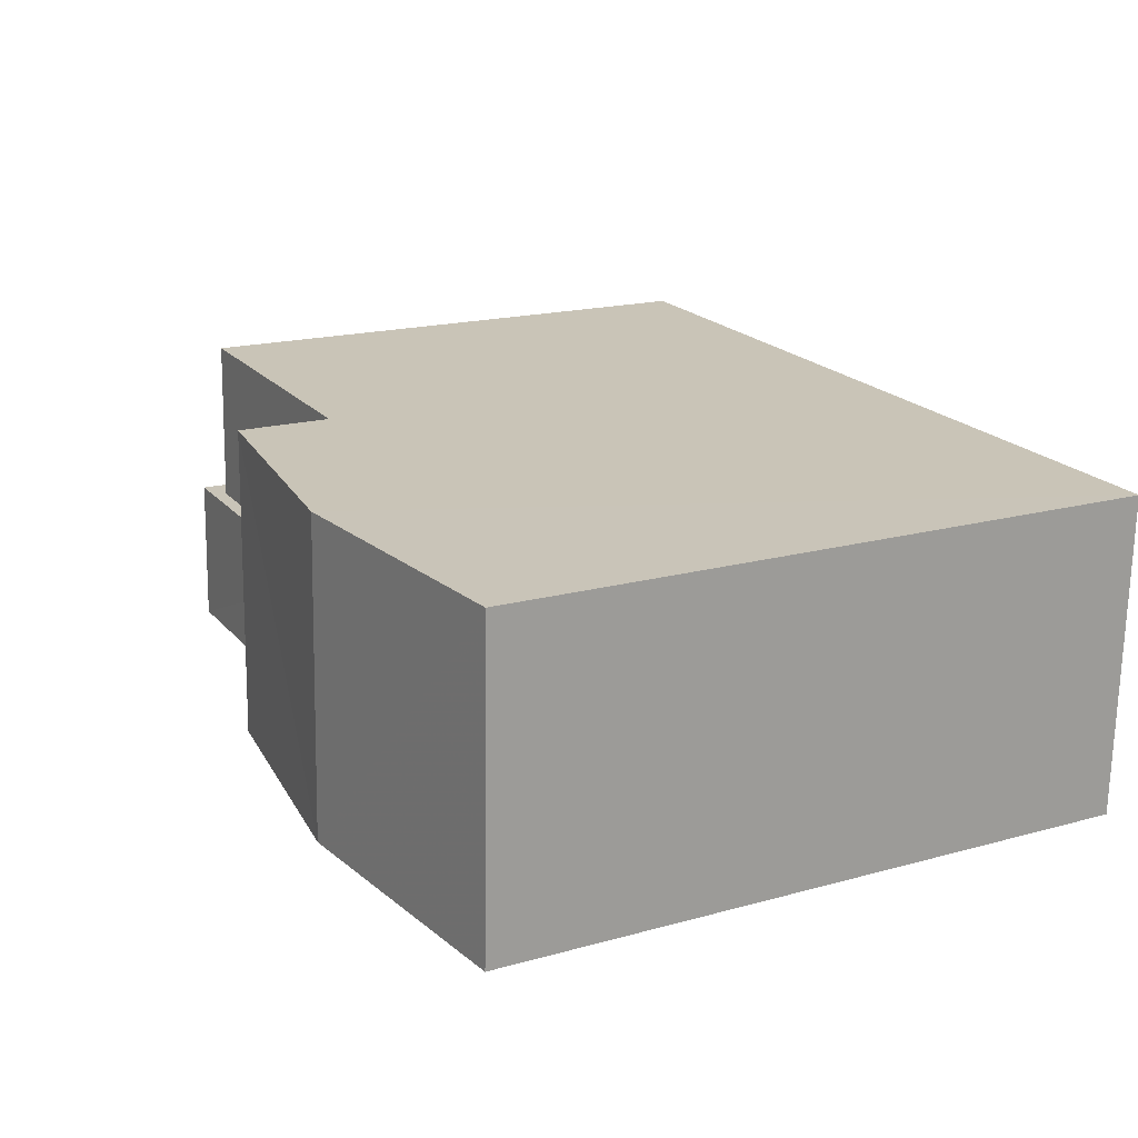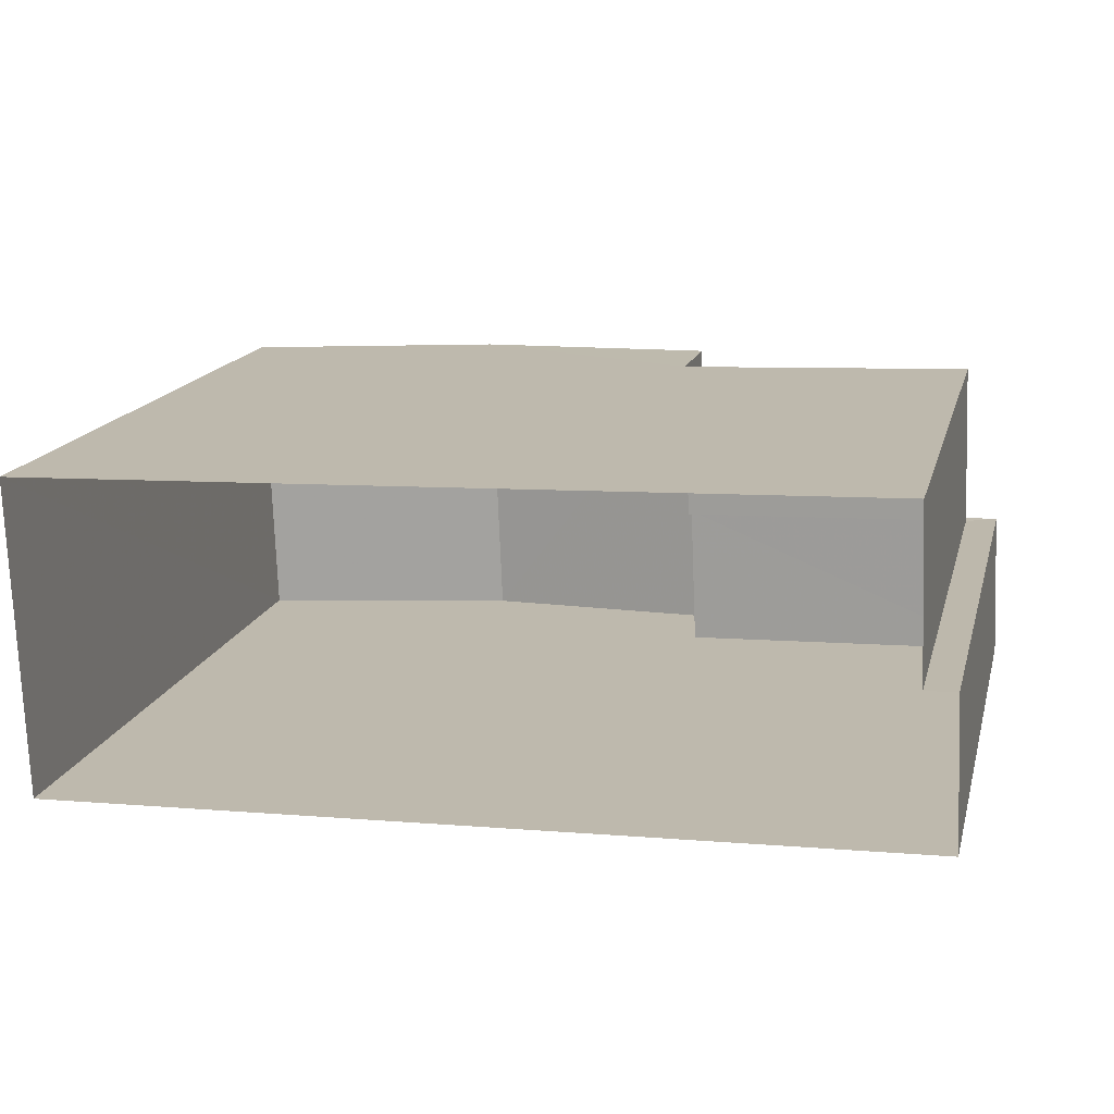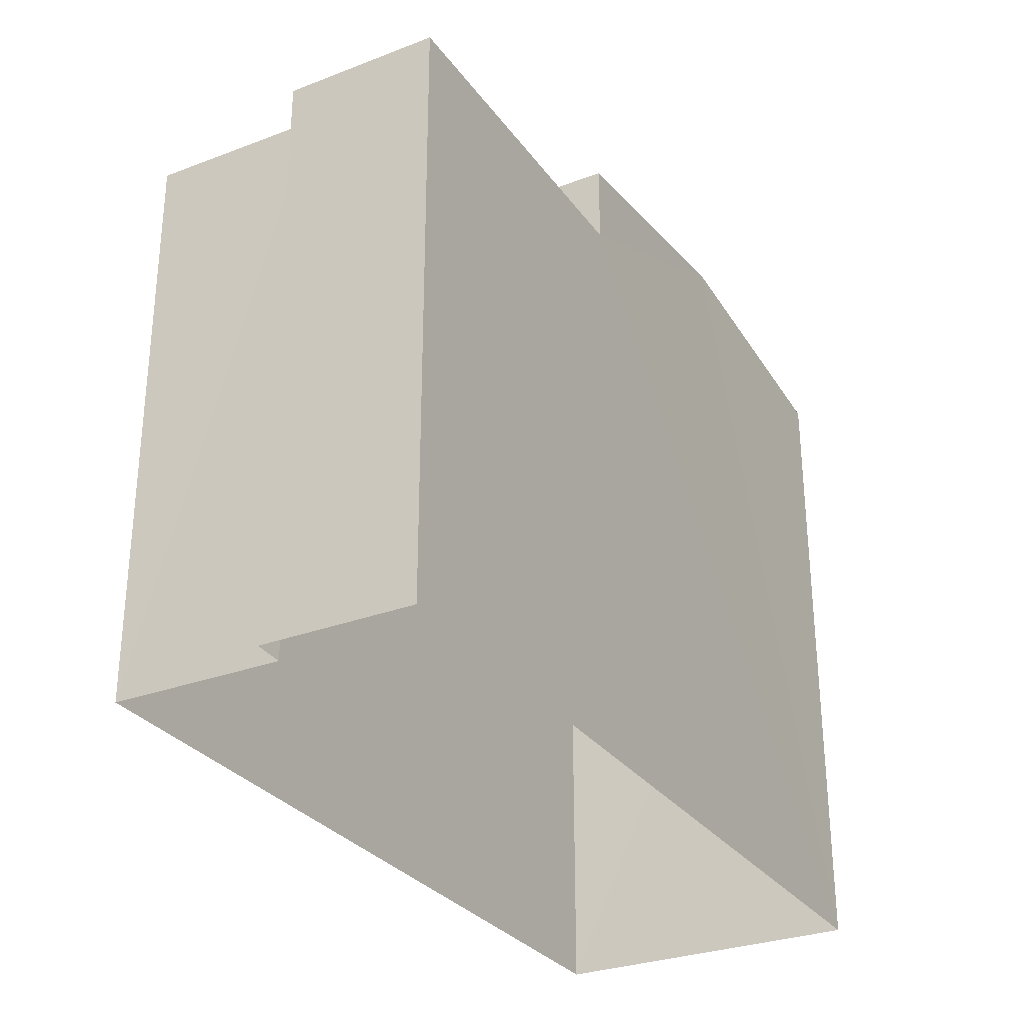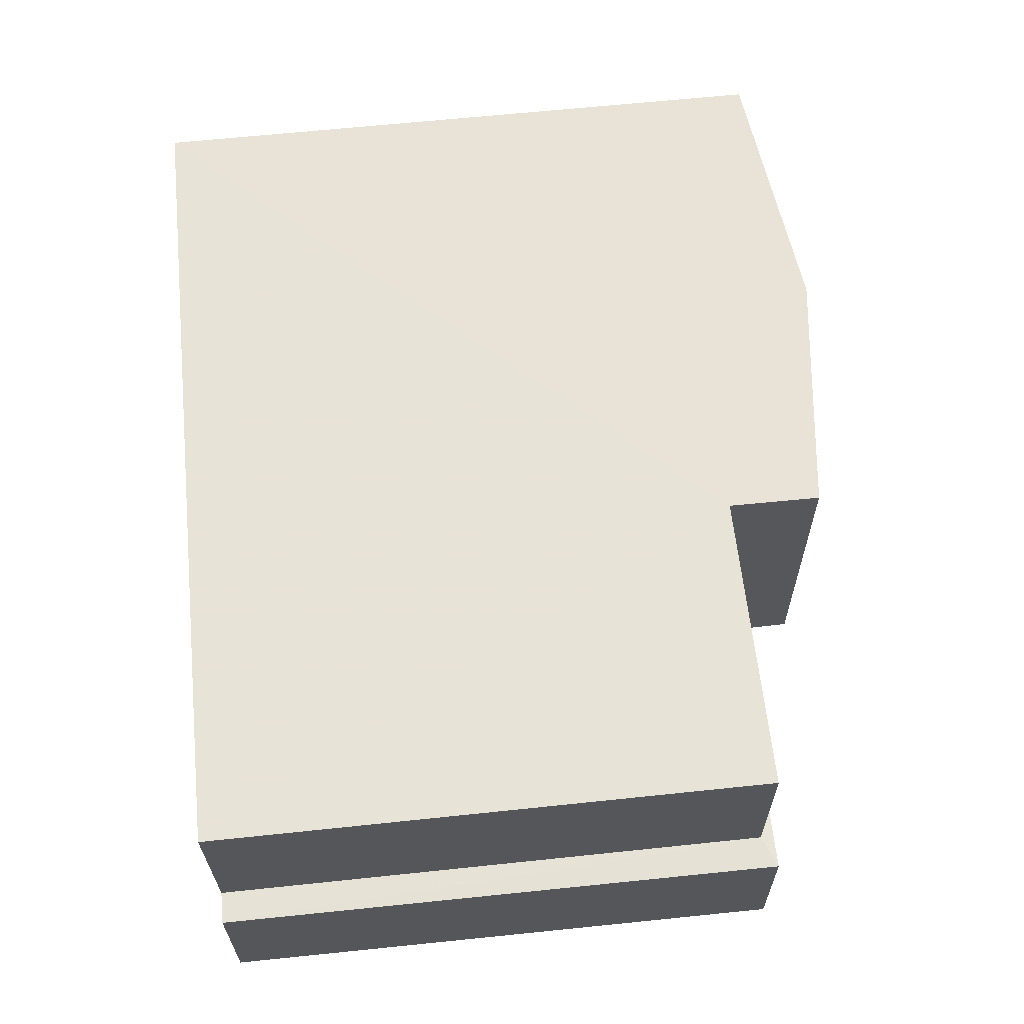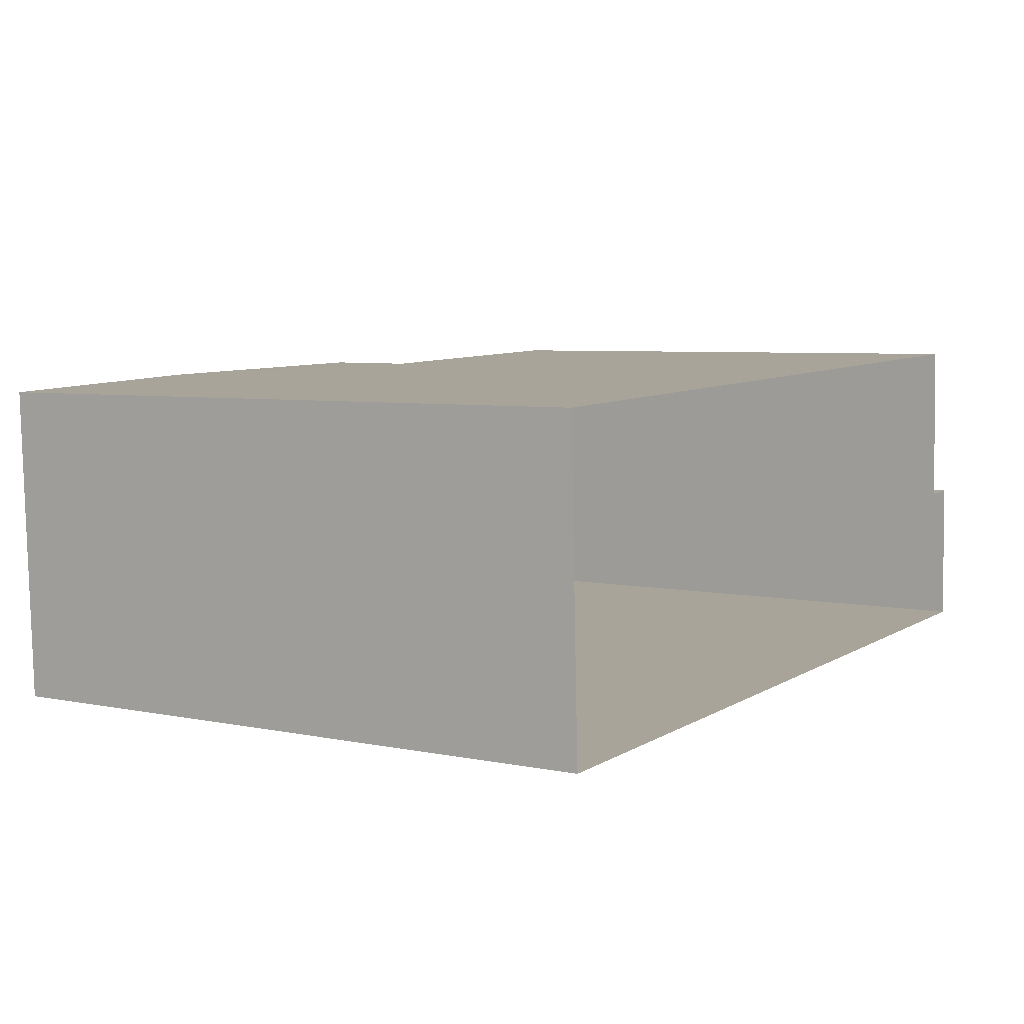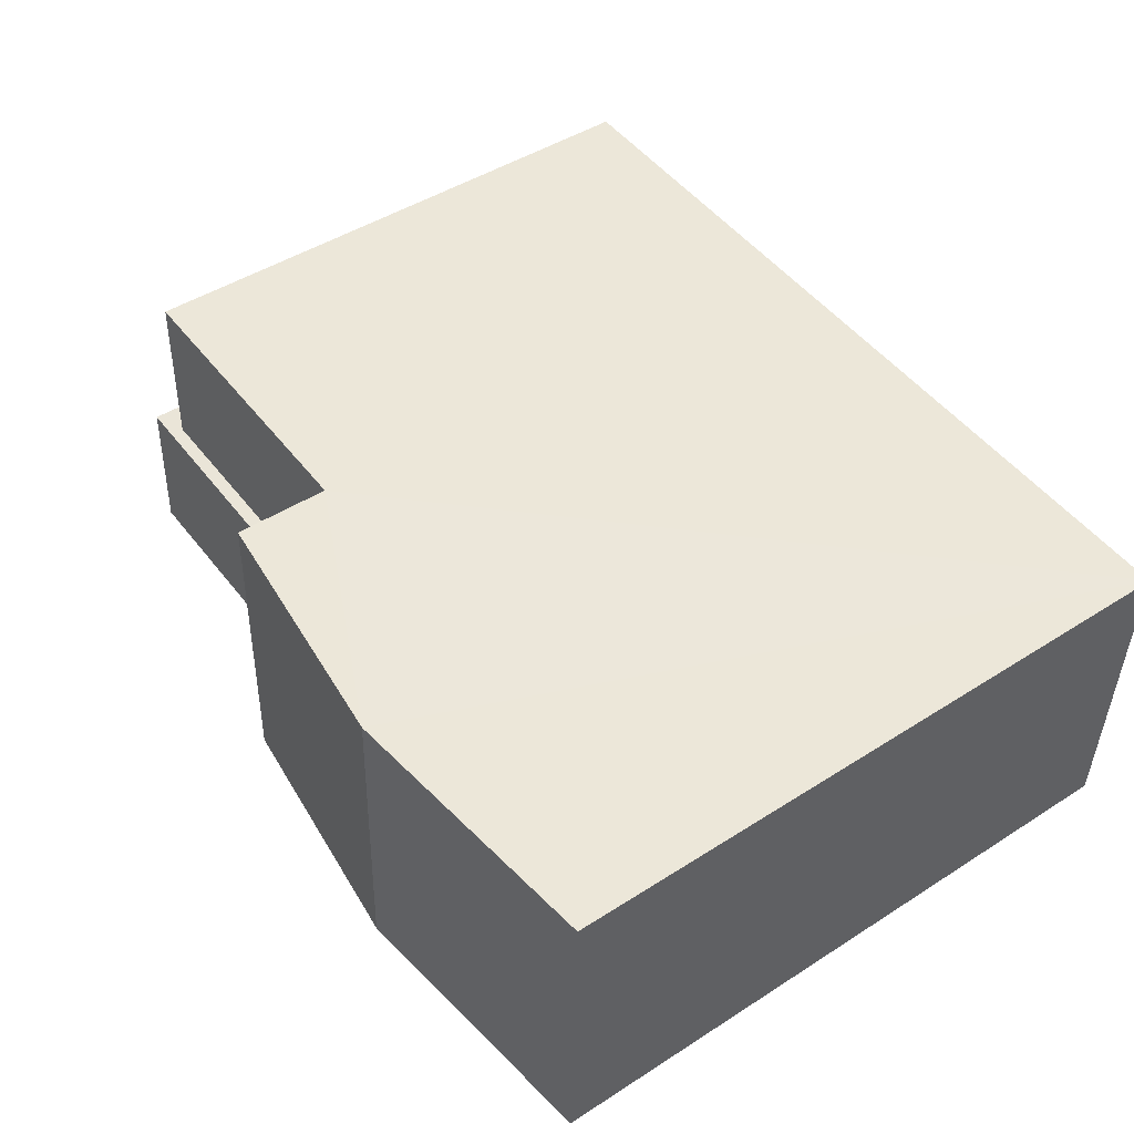
<metadata>
{"format":"obj","ext":"obj","renderer":"f3d","projection":"perspective","resolution":1024,"background":"white","views":[{"elev":17.9,"azim":61.5,"up":"+Y"},{"elev":16.2,"azim":-166.0,"up":"+Y"},{"elev":-29.7,"azim":-63.1,"up":"+Z"},{"elev":64.5,"azim":-96.0,"up":"+Y"},{"elev":5.5,"azim":122.7,"up":"+Y"},{"elev":46.4,"azim":53.8,"up":"+Y"}]}
</metadata>
<code>
v -3.729e+05 -1.037e+05 29.95
v -3.729e+05 -1.037e+05 29.95
v -3.729e+05 -1.037e+05 29.95
v -3.729e+05 -1.037e+05 29.95
v -3.729e+05 -1.037e+05 29.95
v -3.729e+05 -1.037e+05 29.95
v -3.729e+05 -1.037e+05 38.55
v -3.729e+05 -1.037e+05 38.55
v -3.729e+05 -1.037e+05 38.55
v -3.729e+05 -1.037e+05 38.55
v -3.729e+05 -1.037e+05 39.74
v -3.729e+05 -1.037e+05 39.75
v -3.729e+05 -1.037e+05 40.22
v -3.729e+05 -1.037e+05 40.21
v -3.729e+05 -1.037e+05 39.74
v -3.729e+05 -1.037e+05 39.75
v -3.729e+05 -1.037e+05 38.34
v -3.729e+05 -1.037e+05 38.34
v -3.729e+05 -1.037e+05 38.34
v -3.729e+05 -1.037e+05 38.34
f 1 2 3
f 3 4 1
f 5 2 1
f 6 5 1
f 7 8 9
f 10 7 9
f 11 12 13
f 14 11 13
f 13 15 14
f 13 16 15
f 17 18 19
f 17 20 18
f 6 18 5
f 15 5 14
f 6 19 18
f 14 18 11
f 5 18 14
f 1 4 17
f 4 8 17
f 17 7 20
f 17 8 7
f 9 3 10
f 3 2 10
f 12 10 13
f 2 16 13
f 10 2 13
f 5 16 2
f 5 15 16
f 9 4 3
f 9 8 4
f 17 19 6
f 1 17 6
f 7 11 18
f 18 20 7
f 12 11 7
f 10 12 7

</code>
